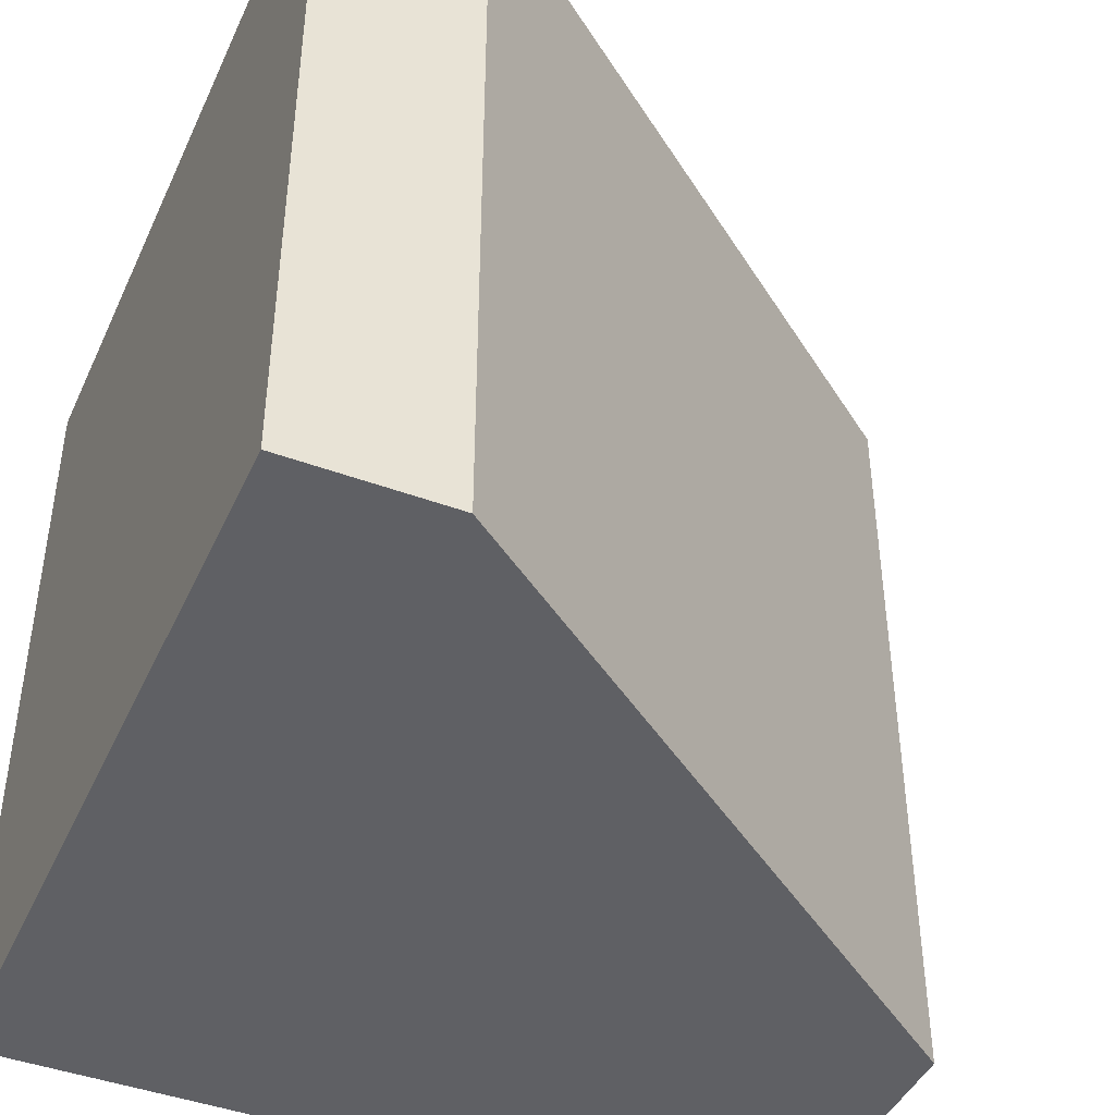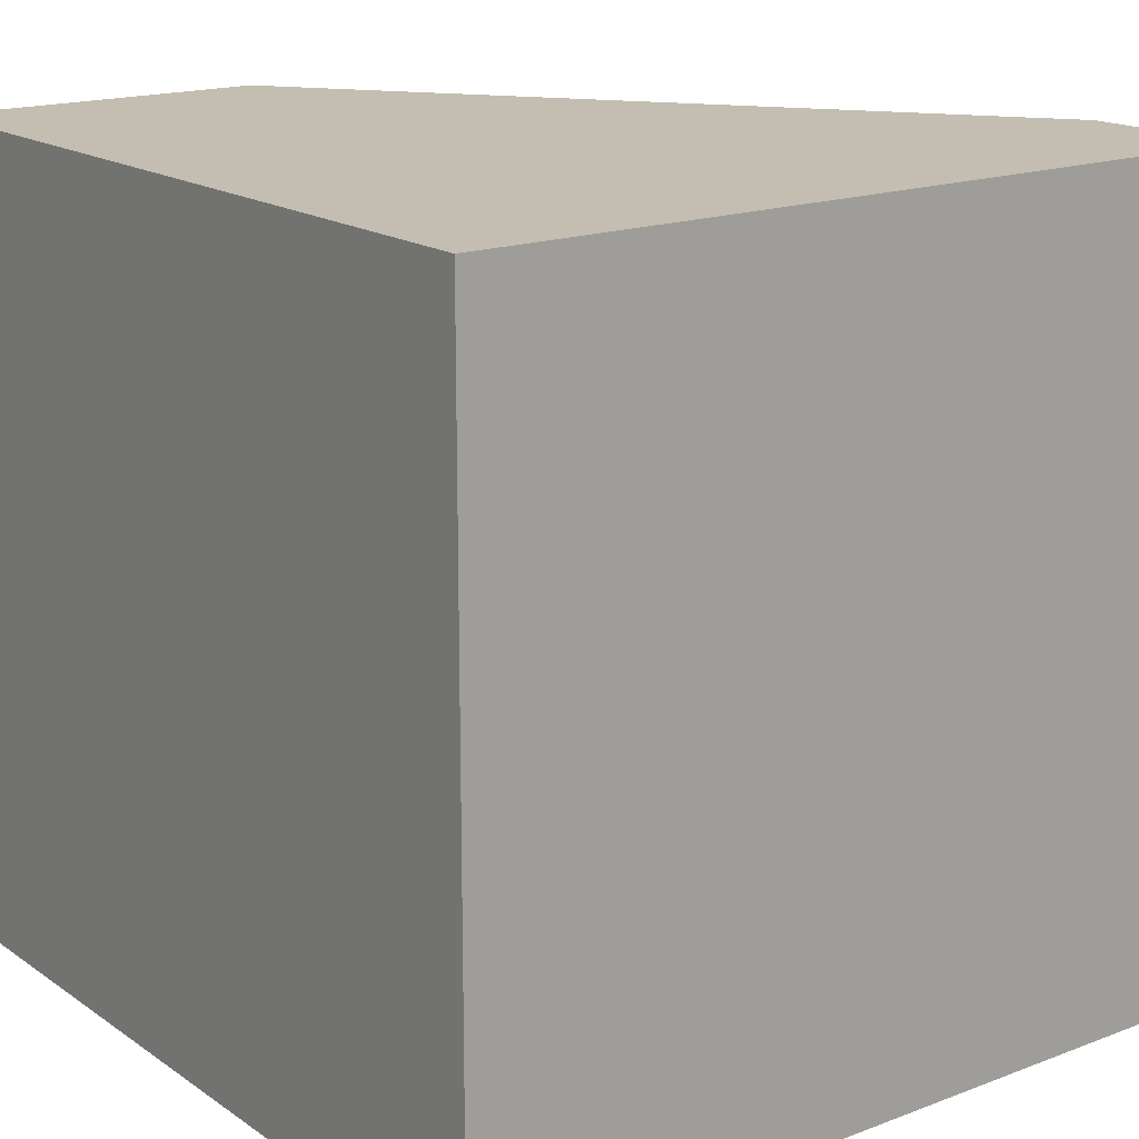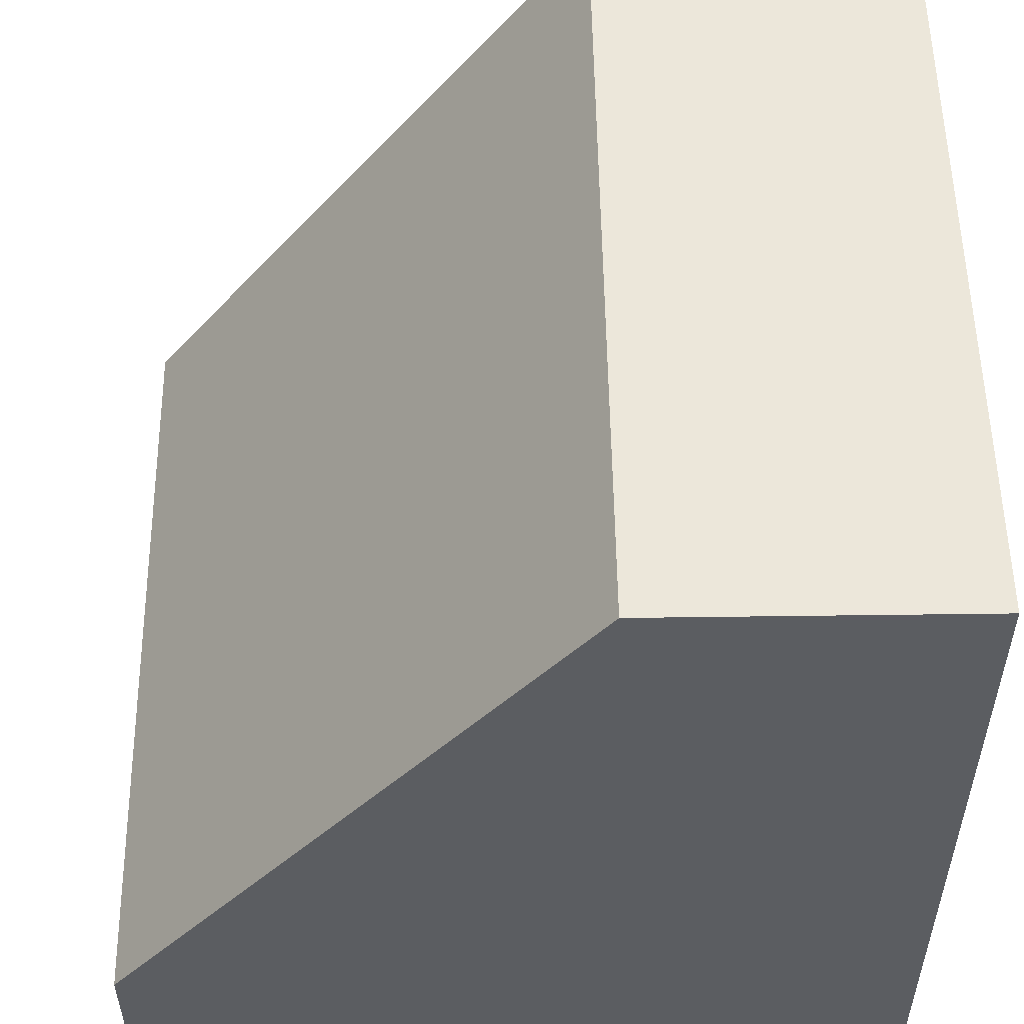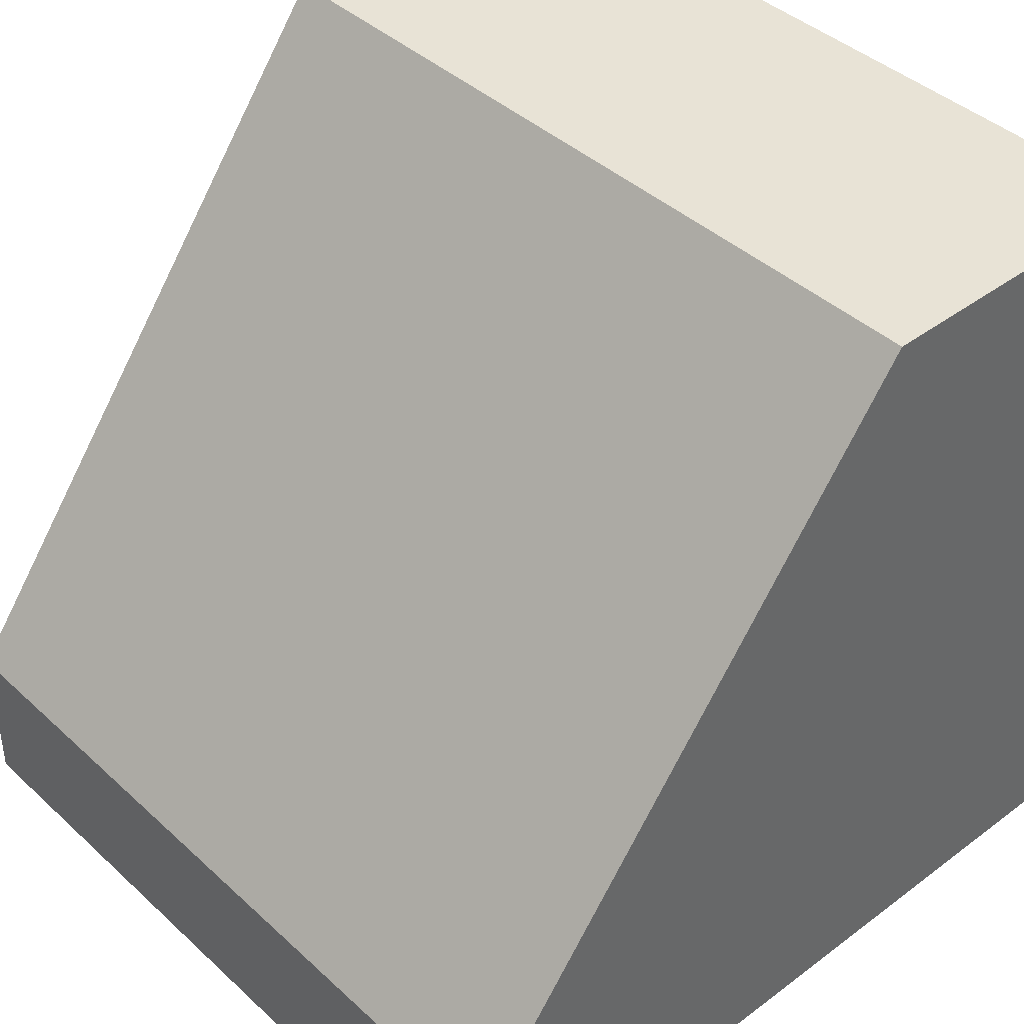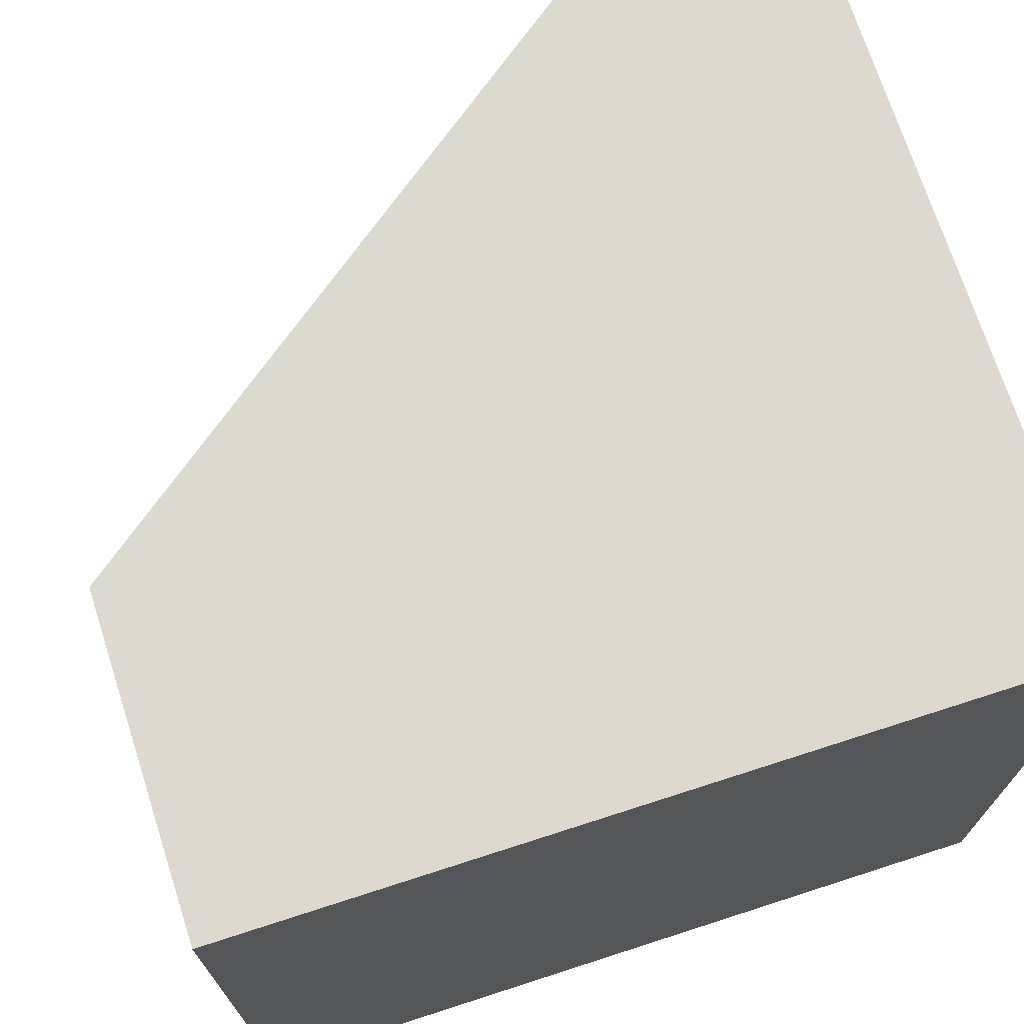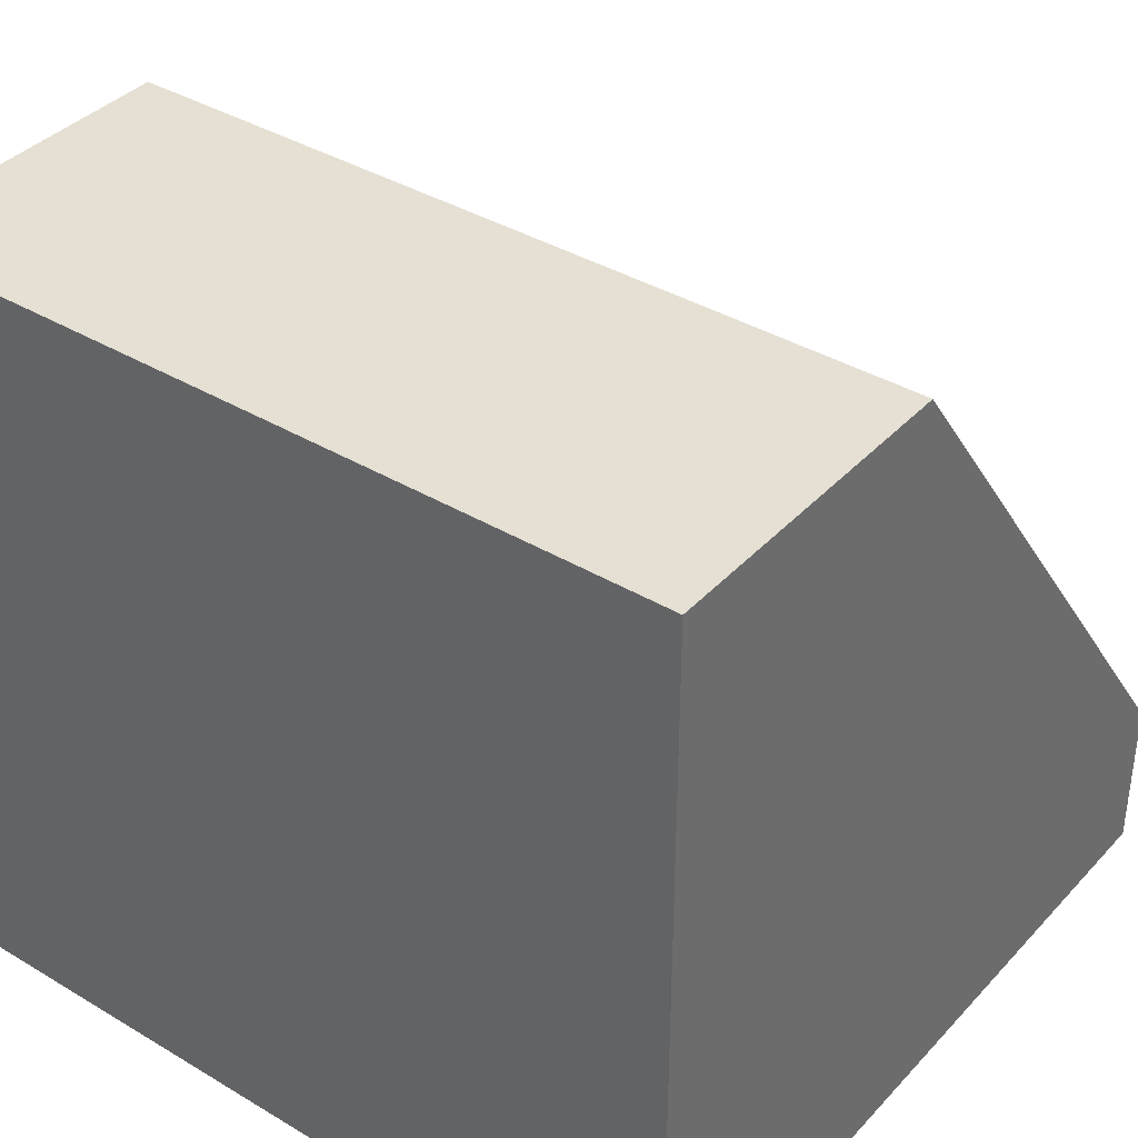
<metadata>
{"format":"obj","ext":"obj","renderer":"f3d","projection":"perspective","resolution":1024,"background":"white","views":[{"elev":-43.8,"azim":66.5,"up":"+Z"},{"elev":17.2,"azim":-37.0,"up":"+Z"},{"elev":53.7,"azim":179.2,"up":"+Y"},{"elev":41.5,"azim":137.8,"up":"+Y"},{"elev":71.7,"azim":-107.9,"up":"+Z"},{"elev":38.1,"azim":-52.8,"up":"+Y"}]}
</metadata>
<code>
v  0.9843 0.3937 -0.9843
v  0.9843 0.3937 0.9843
v  0.9843 0 -0.9843
v  0.9843 0 0.9843
v  -0.9843 1.969 -0.9843
v  -0.1969 1.969 -0.9843
v  -0.9843 0 -0.9843
v  -0.9843 0 0.9843
v  -0.9843 1.969 0.9843
v  -0.1969 1.969 0.9843
g 컷-돌출1
f 1 2 3
f 3 2 4
f 5 6 7
f 7 6 1
f 7 1 3
f 7 8 5
f 5 8 9
f 4 2 8
f 8 2 10
f 8 10 9
f 10 6 9
f 9 6 5
f 3 4 7
f 7 4 8
f 2 1 10
f 10 1 6

</code>
